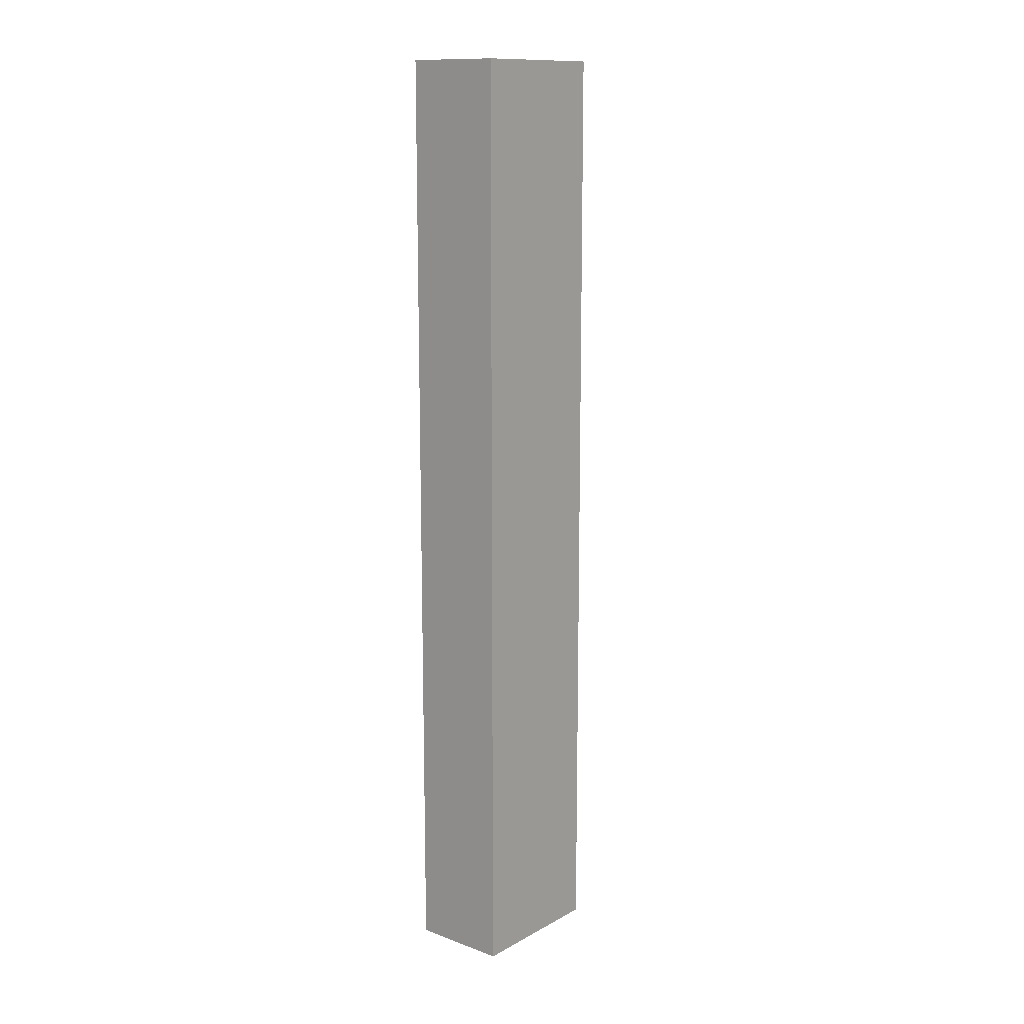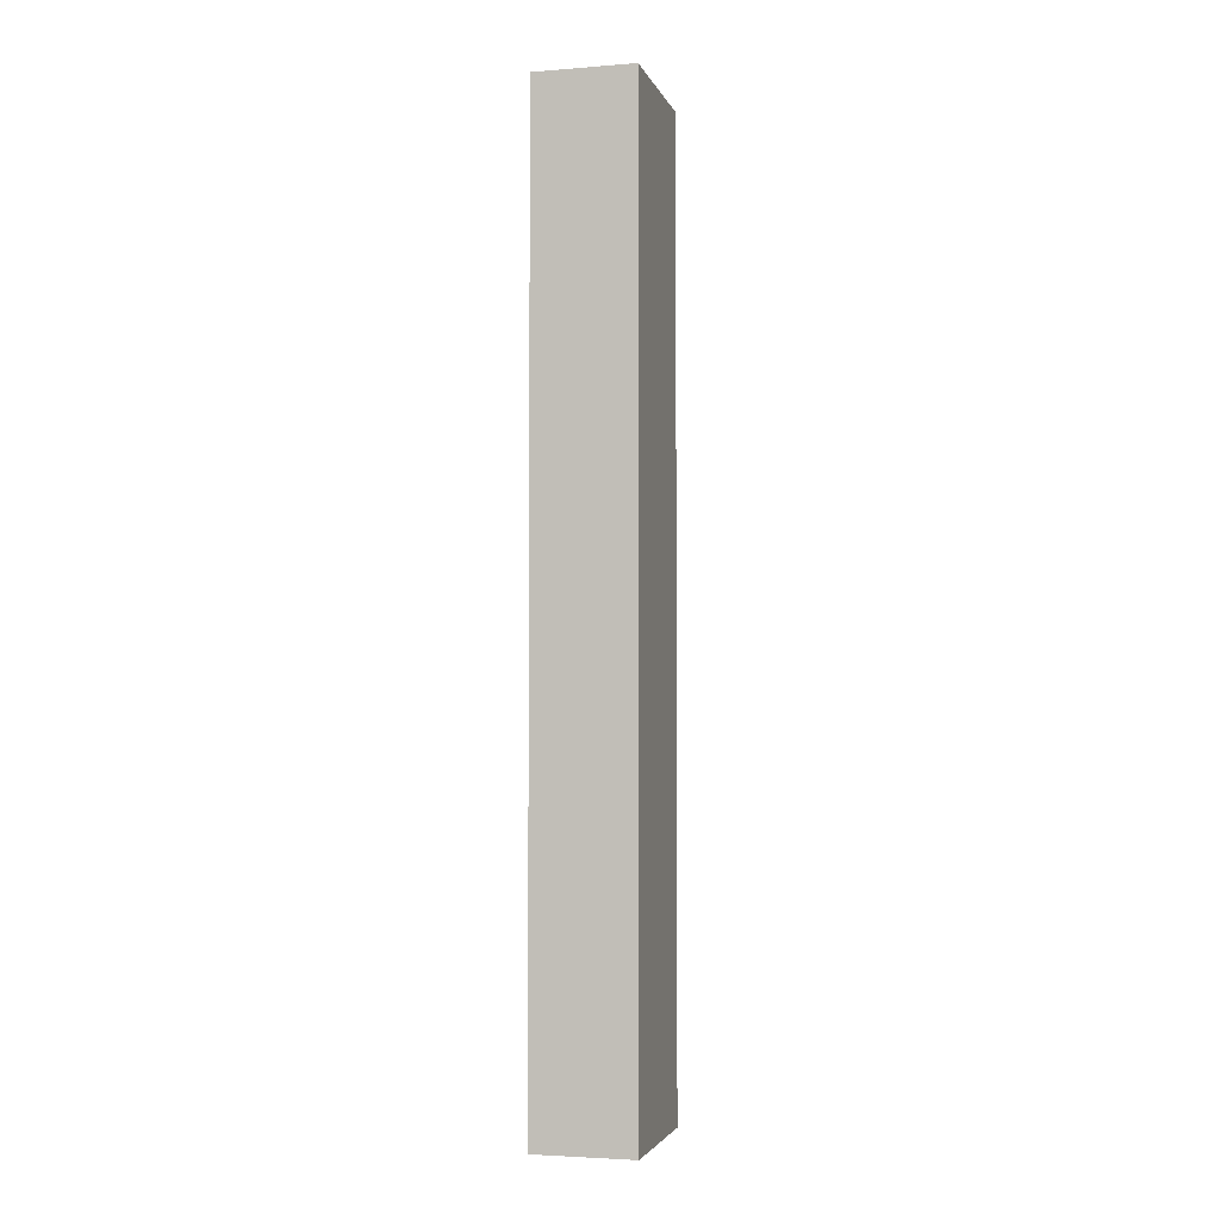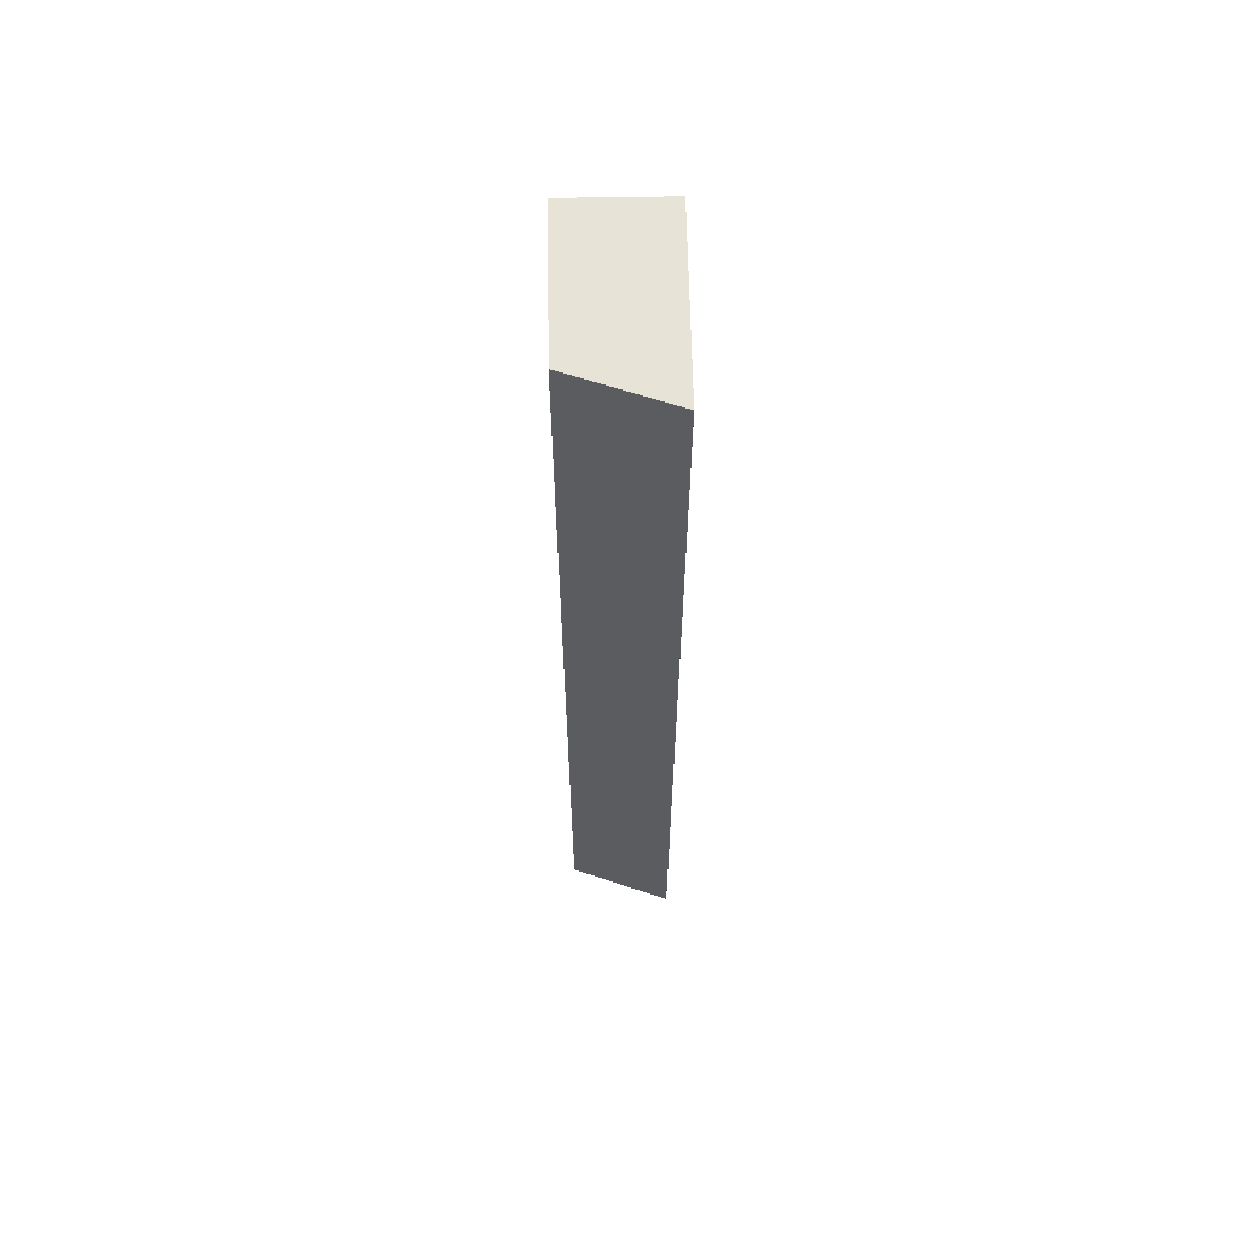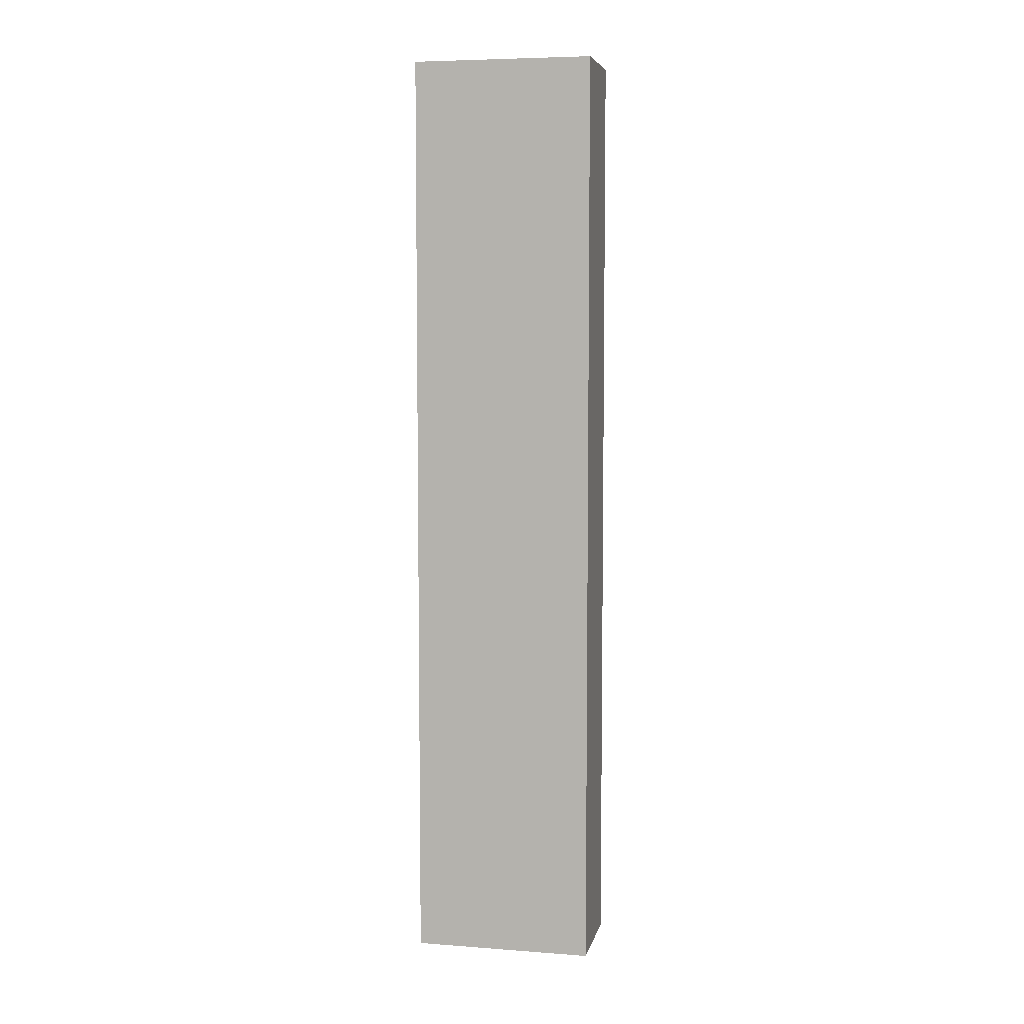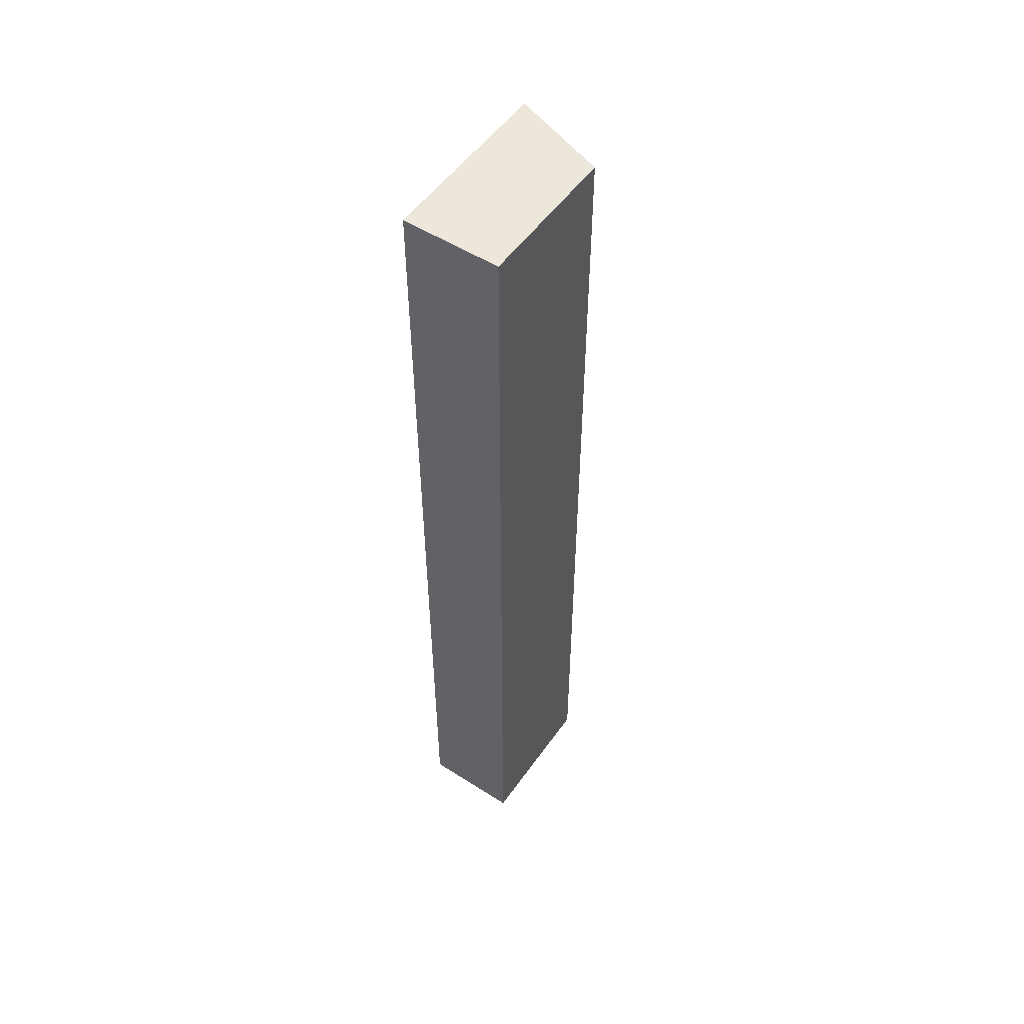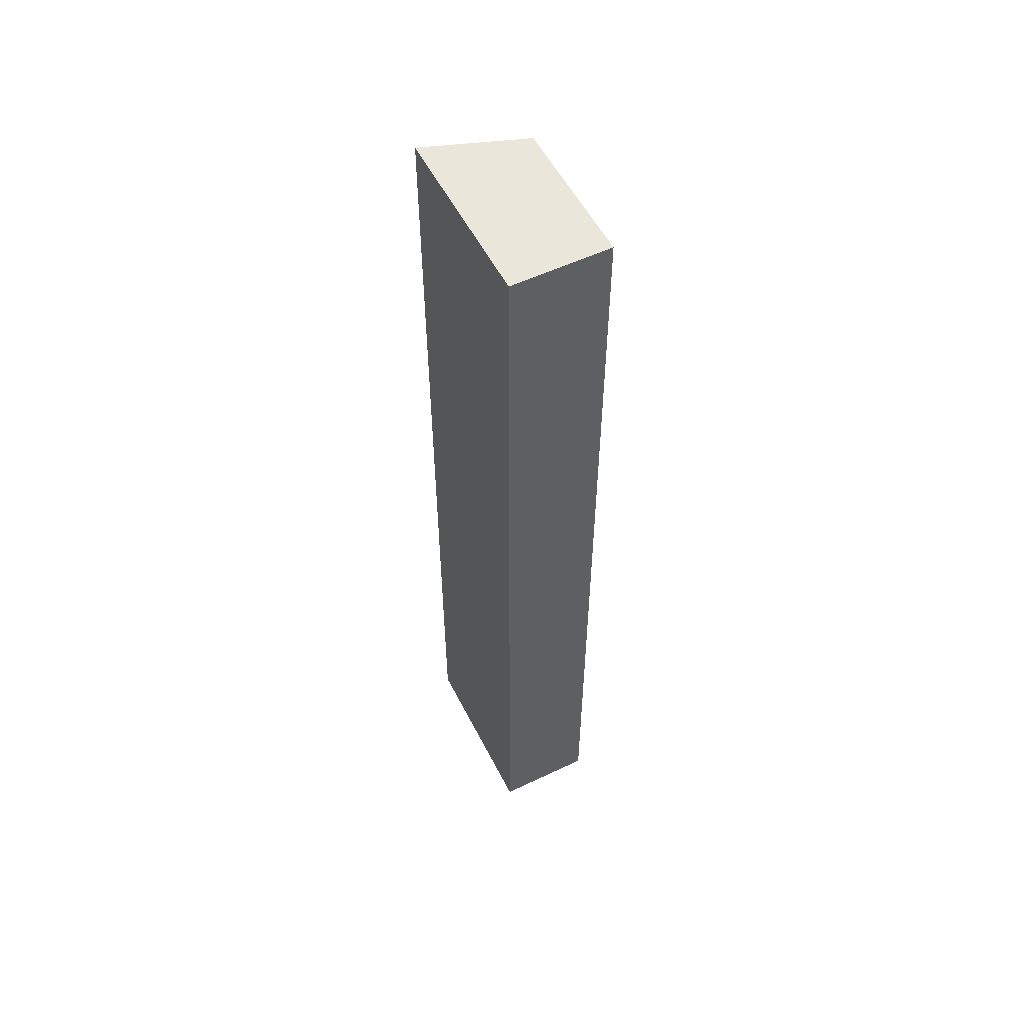
<metadata>
{"format":"obj","ext":"obj","renderer":"f3d","projection":"perspective","resolution":1024,"background":"white","views":[{"elev":13.1,"azim":-140.4,"up":"+Y"},{"elev":-3.3,"azim":-165.4,"up":"+Y"},{"elev":62.1,"azim":-1.0,"up":"+Y"},{"elev":6.4,"azim":102.3,"up":"+Y"},{"elev":52.8,"azim":-145.6,"up":"+Y"},{"elev":55.0,"azim":153.3,"up":"+Y"}]}
</metadata>
<code>
g object_1
v 4.971 -48 93.64
v -5.029 -48 75
v 4.971 -48 75
v -5.029 -48 90
v 4.971 -48 75
v 4.971 48 93.64
v 4.971 -48 93.64
v 4.971 48 75
v 4.971 48 75
v -5.029 -48 75
v -5.029 48 75
v 4.971 -48 75
v -5.029 48 90
v 4.971 48 75
v -5.029 48 75
v 4.971 48 93.64
v 4.971 -48 93.64
v -5.029 48 90
v -5.029 -48 90
v 4.971 48 93.64
v -5.029 48 90
v -5.029 -48 75
v -5.029 -48 90
v -5.029 48 75
f 1 2 3
f 2 1 4
f 5 6 7
f 6 5 8
f 9 10 11
f 10 9 12
f 13 14 15
f 14 13 16
f 17 18 19
f 18 17 20
f 21 22 23
f 22 21 24

</code>
